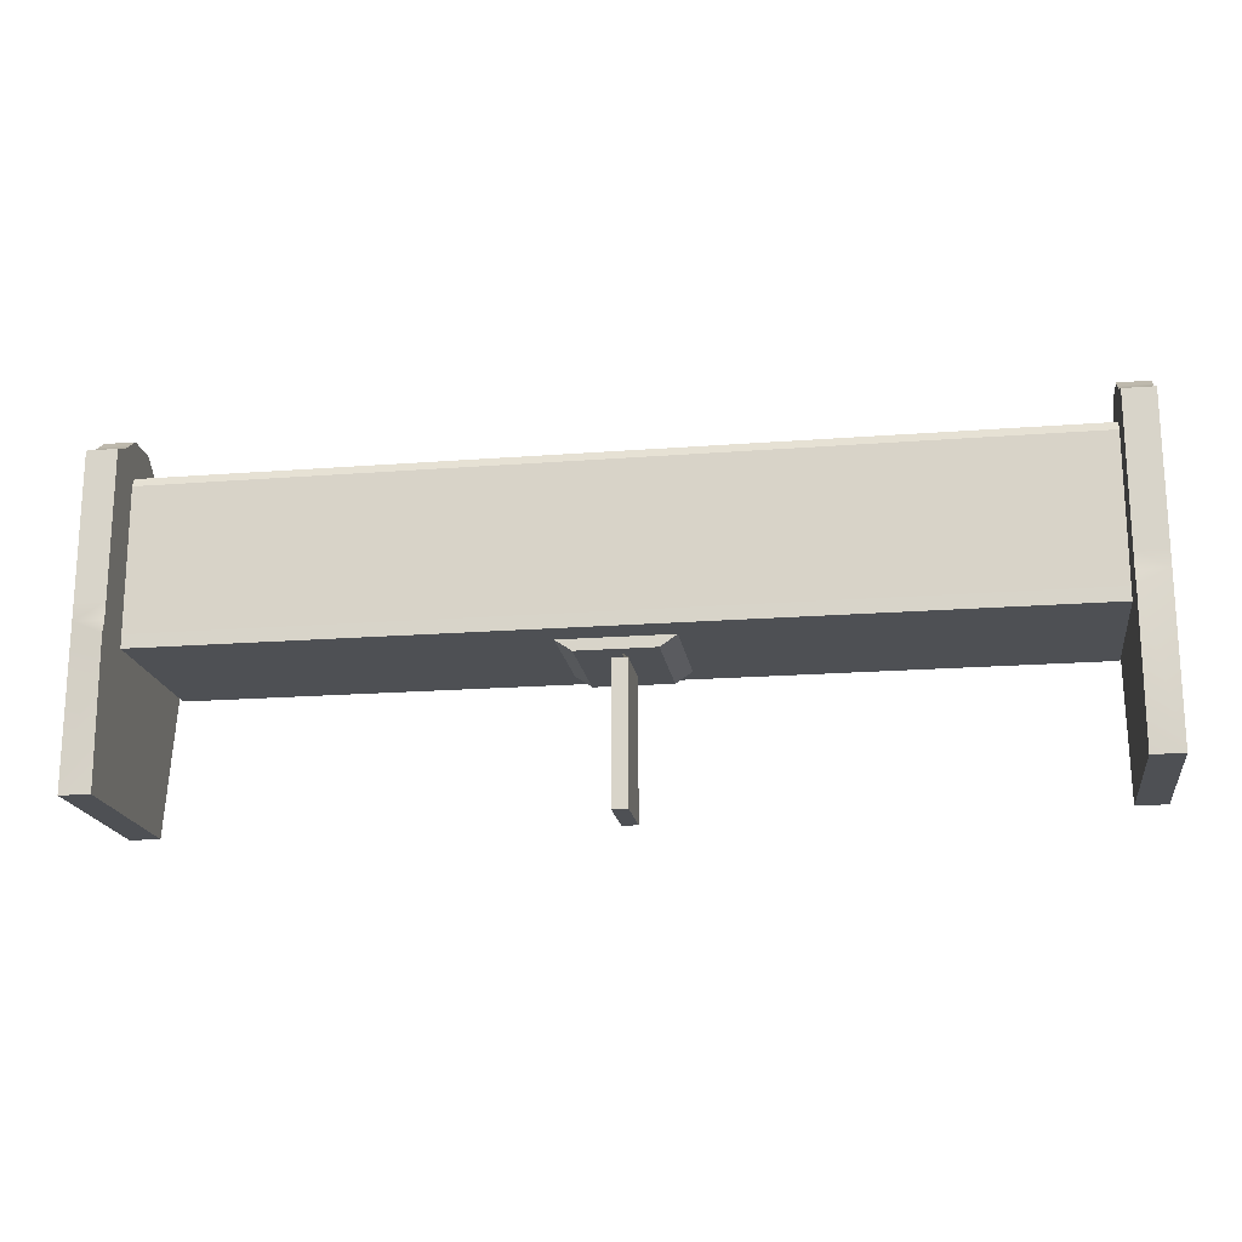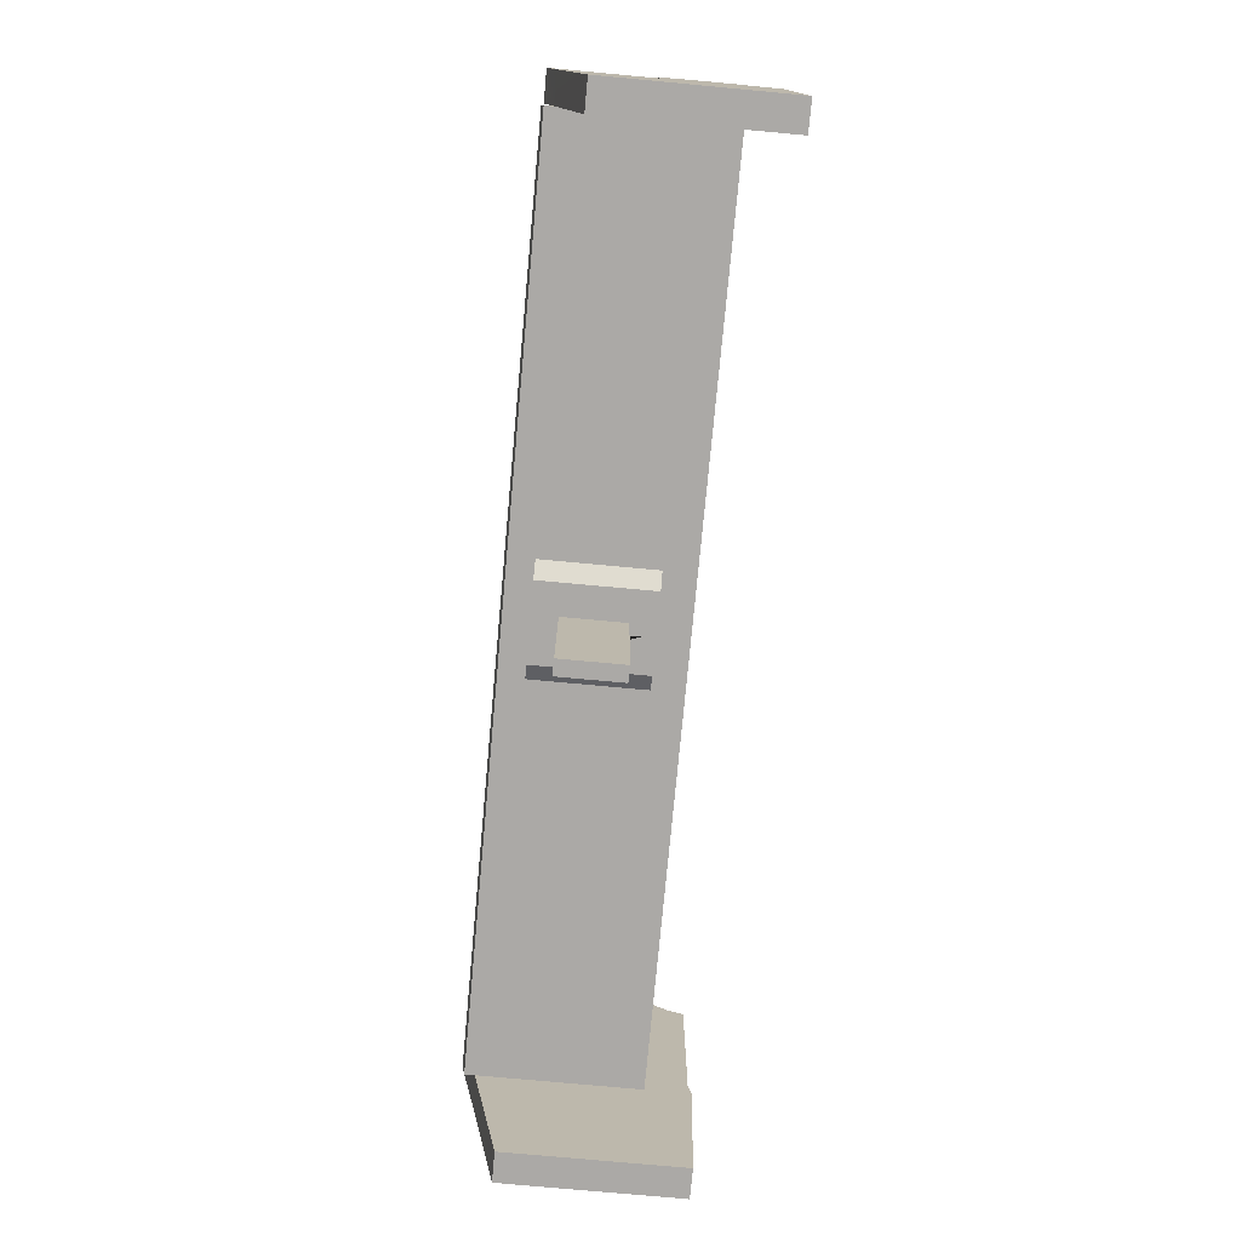
<metadata>
{"format":"obj","ext":"obj","renderer":"f3d","projection":"perspective","resolution":1024,"background":"white","views":[{"elev":-18.5,"azim":-171.5,"up":"+Y"},{"elev":-75.6,"azim":84.7,"up":"+Y"}]}
</metadata>
<code>
g default
v -0 0.7598 0.4865
v -0 0.7598 0.4082
v -0 0.8284 0.4235
v -0 0.8284 0.4993
v -0 0.8284 0.08254
v -0 0.9173 -0.2467
v -0 0.9173 -0.3233
v -0 0.8284 -0.2454
v -0 0.8284 -0.3226
v -0 0.7598 -0.1629
v -0 0.7598 -0.3224
v -0 0.7598 0.5369
v -0 0.8284 0.5498
v -0 1.598 -0.2716
v -0 1.556 -0.2558
v -0 1.597 -0.3072
v -0 1.552 -0.3278
v 2.406 0.02793 0.3517
v 2.253 0.02793 0.3517
v 2.406 1.078 0.5475
v 2.253 1.078 0.5475
v 2.406 0.9173 -0.5332
v 2.253 0.9173 -0.5332
v 2.406 0.02793 -0.5332
v 2.253 0.02793 -0.5332
v 2.406 1.107 0.4889
v 2.253 1.107 0.4889
v 2.253 0.02793 0.2759
v 2.406 0.02793 0.2759
v 2.406 0.8284 0.4993
v 2.253 0.8284 0.4993
v 2.253 0.8284 0.4235
v 2.253 0.8284 -0.5332
v 2.406 0.8284 -0.5332
v 2.406 0.8284 0.4235
v 2.406 0.02793 0.008728
v 2.253 0.02793 0.008728
v 2.253 0.8284 0.08254
v 2.406 0.8284 0.08254
v 2.253 1.656 0.05104
v 2.406 1.656 0.05104
v 2.253 1.656 -0.5332
v 2.406 1.656 -0.5332
v 2.253 1.167 0.05104
v 2.253 1.107 0.111
v 2.253 1.062 0.06679
v 2.253 1.107 0.003871
v 2.406 1.167 0.05104
v 2.406 1.107 0.003871
v 2.406 1.062 0.06679
v 2.406 1.107 0.111
v 2.253 1.592 -0.5332
v 2.253 1.604 0.05104
v 2.406 1.592 -0.5332
v 2.406 1.604 0.05104
v 2.253 0.9173 -0.2467
v 2.253 0.8284 -0.2454
v 2.253 0.9173 -0.3233
v 2.253 0.8284 -0.3226
v 2.253 0.7598 0.4865
v 2.253 0.7598 0.4082
v 2.253 0.7598 0.07108
v 2.253 0.7598 -0.5498
v 2.253 0.7598 -0.1629
v 2.253 0.02793 -0.1538
v 2.253 0.7598 -0.3224
v 2.253 0.02793 -0.3435
v 2.253 0.7598 0.5369
v 2.253 0.8284 0.5498
v 2.253 1.598 -0.2716
v 2.253 1.6 -0.1516
v 2.253 1.556 -0.2558
v 2.253 1.552 -0.3278
v 2.253 1.595 -0.3889
v 2.253 1.597 -0.3072
v 0.2803 0.7598 0.4082
v 0.2803 0.7598 0.07108
v 0.2803 0.7598 -0.1629
v 0.1969 0.7029 0.4082
v 0.1969 0.7029 0.07108
v 0.1969 0.7029 -0.1629
v 0.07576 0.7029 0.4082
v 0.03923 0.7029 0.07108
v 0 0.7029 -0.1629
v -0 0.7029 0.4082
v 0.03923 0.7029 0.2816
v 0.03923 0.7029 -0.03637
v 0.03923 0 0.2816
v 0.03923 0 0.07108
v 0.03923 0 -0.03637
v 2.253 1.776 -0.1553
v 2.406 1.776 -0.1553
v 2.253 1.776 -0.3268
v 2.406 1.776 -0.3268
v 2.253 1.687 -0.02885
v 2.253 1.687 -0.4533
v 2.406 1.687 -0.4533
v 2.406 1.687 -0.02885
v 2.253 1.732 -0.09209
v 2.406 1.732 -0.09209
v 2.406 1.732 -0.39
v 2.253 1.732 -0.39
v -0 0.7029 0.2816
v 0 0.7029 -0.03637
v 0 0 -0.03637
v -0 0 0.07108
v -0 0 0.2816
v -2.406 0.02793 0.3517
v -2.253 0.02793 0.3517
v -2.406 1.078 0.5475
v -2.253 1.078 0.5475
v -2.406 0.9173 -0.5332
v -2.253 0.9173 -0.5332
v -2.406 0.02793 -0.5332
v -2.253 0.02793 -0.5332
v -2.406 1.107 0.4889
v -2.253 1.107 0.4889
v -2.253 0.02793 0.2759
v -2.406 0.02793 0.2759
v -2.406 0.8284 0.4993
v -2.253 0.8284 0.4993
v -2.253 0.8284 0.4235
v -2.253 0.8284 -0.5332
v -2.406 0.8284 -0.5332
v -2.406 0.8284 0.4235
v -2.406 0.02793 0.008728
v -2.253 0.02793 0.008728
v -2.253 0.8284 0.08254
v -2.406 0.8284 0.08254
v -2.253 1.656 0.05104
v -2.406 1.656 0.05104
v -2.253 1.656 -0.5332
v -2.406 1.656 -0.5332
v -2.253 1.167 0.05104
v -2.253 1.107 0.111
v -2.253 1.062 0.06679
v -2.253 1.107 0.003871
v -2.406 1.167 0.05104
v -2.406 1.107 0.003871
v -2.406 1.062 0.06679
v -2.406 1.107 0.111
v -2.253 1.592 -0.5332
v -2.253 1.604 0.05104
v -2.406 1.592 -0.5332
v -2.406 1.604 0.05104
v -2.253 0.9173 -0.2467
v -2.253 0.8284 -0.2454
v -2.253 0.9173 -0.3233
v -2.253 0.8284 -0.3226
v -2.253 0.7598 0.4865
v -2.253 0.7598 0.4082
v -2.253 0.7598 0.07108
v -2.253 0.7598 -0.5498
v -2.253 0.7598 -0.1629
v -2.253 0.02793 -0.1538
v -2.253 0.7598 -0.3224
v -2.253 0.02793 -0.3435
v -2.253 0.7598 0.5369
v -2.253 0.8284 0.5498
v -2.253 1.598 -0.2716
v -2.253 1.6 -0.1516
v -2.253 1.556 -0.2558
v -2.253 1.552 -0.3278
v -2.253 1.595 -0.3889
v -2.253 1.597 -0.3072
v -0.2803 0.7598 0.4082
v -0.2803 0.7598 0.07108
v -0.2803 0.7598 -0.1629
v -0.1969 0.7029 0.4082
v -0.1969 0.7029 0.07108
v -0.1969 0.7029 -0.1629
v -0.07576 0.7029 0.4082
v -0.03923 0.7029 0.07108
v -0.03923 0.7029 0.2816
v -0.03923 0.7029 -0.03637
v -0.03923 0 0.2816
v -0.03923 0 0.07108
v -0.03923 0 -0.03637
v -2.253 1.776 -0.1553
v -2.406 1.776 -0.1553
v -2.253 1.776 -0.3268
v -2.406 1.776 -0.3268
v -2.253 1.687 -0.02885
v -2.253 1.687 -0.4533
v -2.406 1.687 -0.4533
v -2.406 1.687 -0.02885
v -2.253 1.732 -0.09209
v -2.406 1.732 -0.09209
v -2.406 1.732 -0.39
v -2.253 1.732 -0.39
g Pew
f 85 82 2
f 30 20 31
f 31 20 21
f 26 51 27
f 27 51 45
f 22 34 23
f 23 34 33
f 36 29 37
f 37 29 28
f 27 45 32
f 32 45 46
f 32 46 38
f 38 46 57
f 20 26 21
f 21 26 27
f 21 27 31
f 31 27 32
f 29 18 28
f 28 18 19
f 20 30 26
f 26 30 35
f 19 18 60
f 60 18 30
f 31 60 30
f 33 34 63
f 34 24 63
f 63 24 25
f 35 29 39
f 39 29 36
f 30 18 35
f 35 18 29
f 25 24 67
f 67 24 36
f 67 36 65
f 65 36 37
f 63 66 33
f 33 66 59
f 92 94 91
f 91 94 93
f 34 50 39
f 39 50 35
f 50 34 49
f 49 34 22
f 24 34 36
f 36 34 39
f 55 41 53
f 53 41 40
f 52 42 54
f 54 42 43
f 54 43 55
f 55 43 41
f 23 33 58
f 58 33 59
f 26 35 51
f 51 35 50
f 45 51 44
f 44 51 48
f 47 46 44
f 44 46 45
f 51 50 48
f 48 50 49
f 42 52 74
f 74 52 23
f 40 42 75
f 75 42 74
f 75 70 40
f 70 71 40
f 40 71 53
f 53 71 44
f 23 52 22
f 22 52 54
f 22 54 49
f 49 54 48
f 48 54 55
f 48 55 44
f 44 55 53
f 56 47 72
f 47 44 72
f 72 44 71
f 57 46 56
f 56 46 47
f 60 61 19
f 19 61 28
f 37 28 62
f 62 28 61
f 25 67 63
f 63 67 66
f 65 37 64
f 64 37 62
f 67 65 66
f 66 65 64
f 60 1 61
f 61 1 2
f 32 3 31
f 31 3 4
f 69 13 68
f 68 13 12
f 38 5 32
f 32 5 3
f 15 6 72
f 72 6 56
f 58 7 73
f 73 7 17
f 16 14 75
f 75 14 70
f 56 6 57
f 57 6 8
f 59 9 58
f 58 9 7
f 57 8 38
f 38 8 5
f 66 11 59
f 59 11 9
f 64 10 66
f 66 10 11
f 69 68 31
f 31 68 60
f 60 68 1
f 1 68 12
f 4 13 31
f 31 13 69
f 58 73 23
f 23 73 74
f 70 14 72
f 72 14 15
f 73 17 75
f 75 17 16
f 70 72 71
f 73 75 74
f 61 76 62
f 62 76 77
f 2 76 61
f 62 77 64
f 64 77 78
f 64 78 10
f 76 79 77
f 77 79 80
f 77 80 78
f 78 80 81
f 78 81 10
f 10 81 84
f 79 82 80
f 80 82 83
f 83 84 80
f 80 84 81
f 88 107 89
f 89 107 106
f 89 106 90
f 90 106 105
f 82 86 83
f 103 86 85
f 85 86 82
f 83 87 84
f 86 88 83
f 83 88 89
f 107 88 103
f 103 88 86
f 83 89 87
f 87 89 90
f 87 90 104
f 104 90 105
f 98 100 95
f 95 100 99
f 95 99 96
f 96 99 102
f 96 102 97
f 97 102 101
f 97 101 98
f 98 101 100
f 40 95 42
f 42 95 96
f 42 96 43
f 43 96 97
f 43 97 41
f 41 97 98
f 41 98 40
f 40 98 95
f 100 92 99
f 99 92 91
f 101 94 100
f 100 94 92
f 102 93 101
f 101 93 94
f 99 91 102
f 102 91 93
f 82 79 2
f 2 79 76
f 84 87 104
f 85 2 172
f 120 121 110
f 110 121 111
f 116 117 141
f 141 117 135
f 112 113 124
f 124 113 123
f 126 127 119
f 119 127 118
f 117 122 135
f 135 122 136
f 122 128 136
f 136 128 147
f 110 111 116
f 116 111 117
f 122 117 121
f 121 117 111
f 119 118 108
f 108 118 109
f 125 120 116
f 116 120 110
f 120 108 150
f 150 108 109
f 121 120 150
f 123 153 124
f 114 124 153
f 153 115 114
f 126 119 129
f 129 119 125
f 120 125 108
f 108 125 119
f 114 115 126
f 115 157 126
f 126 157 155
f 155 127 126
f 149 156 123
f 123 156 153
f 180 179 182
f 182 179 181
f 124 129 140
f 140 129 125
f 140 139 124
f 124 139 112
f 114 126 124
f 124 126 129
f 145 143 131
f 131 143 130
f 142 144 132
f 132 144 133
f 144 145 133
f 133 145 131
f 149 123 148
f 148 123 113
f 116 141 125
f 125 141 140
f 135 134 141
f 141 134 138
f 135 136 134
f 134 136 137
f 139 140 138
f 138 140 141
f 132 164 142
f 142 164 113
f 164 132 165
f 165 132 130
f 165 130 160
f 160 130 161
f 130 143 161
f 161 143 134
f 113 112 142
f 142 112 144
f 112 139 144
f 139 138 144
f 144 138 145
f 138 134 145
f 145 134 143
f 146 162 137
f 137 162 134
f 134 162 161
f 147 146 136
f 136 146 137
f 118 151 109
f 109 151 150
f 127 152 118
f 118 152 151
f 156 157 153
f 153 157 115
f 155 154 127
f 127 154 152
f 157 156 155
f 155 156 154
f 150 151 1
f 1 151 2
f 122 121 3
f 3 121 4
f 159 158 13
f 13 158 12
f 128 122 5
f 5 122 3
f 15 162 6
f 6 162 146
f 148 163 7
f 7 163 17
f 16 165 14
f 14 165 160
f 146 147 6
f 6 147 8
f 149 148 9
f 9 148 7
f 147 128 8
f 8 128 5
f 156 149 11
f 11 149 9
f 154 156 10
f 10 156 11
f 150 158 121
f 121 158 159
f 150 1 158
f 158 1 12
f 4 121 13
f 13 121 159
f 148 113 163
f 163 113 164
f 160 162 14
f 14 162 15
f 163 165 17
f 17 165 16
f 160 161 162
f 163 164 165
f 151 152 166
f 166 152 167
f 2 151 166
f 152 154 167
f 167 154 168
f 154 10 168
f 166 167 169
f 169 167 170
f 167 168 170
f 170 168 171
f 168 10 171
f 171 10 84
f 169 170 172
f 172 170 173
f 171 84 170
f 170 84 173
f 176 177 107
f 107 177 106
f 177 178 106
f 106 178 105
f 172 173 174
f 103 85 174
f 174 85 172
f 173 84 175
f 174 173 176
f 176 173 177
f 107 103 176
f 176 103 174
f 173 175 177
f 177 175 178
f 175 104 178
f 178 104 105
f 186 183 188
f 188 183 187
f 183 184 187
f 187 184 190
f 184 185 190
f 190 185 189
f 185 186 189
f 189 186 188
f 130 132 183
f 183 132 184
f 132 133 184
f 184 133 185
f 133 131 185
f 185 131 186
f 131 130 186
f 186 130 183
f 188 187 180
f 180 187 179
f 189 188 182
f 182 188 180
f 190 189 181
f 181 189 182
f 187 190 179
f 179 190 181
f 172 2 169
f 169 2 166
f 175 84 104
g default
v -0 0.7598 0.4865
v -0 0.7598 0.4082
v -0 0.8284 0.4235
v -0 0.8284 0.4993
v -0 0.8284 0.08254
v -0 0.9173 -0.2467
v -0 0.9173 -0.3233
v -0 0.8284 -0.2454
v -0 0.8284 -0.3226
v -0 0.7598 -0.1629
v -0 0.7598 -0.3224
v -0 0.7598 0.5369
v -0 0.8284 0.5498
v -0 1.598 -0.2716
v -0 1.556 -0.2558
v -0 1.597 -0.3072
v -0 1.552 -0.3278
v 2.406 0.02793 0.3517
v 2.253 0.02793 0.3517
v 2.406 1.078 0.5475
v 2.253 1.078 0.5475
v 2.406 0.9173 -0.5332
v 2.253 0.9173 -0.5332
v 2.406 0.02793 -0.5332
v 2.253 0.02793 -0.5332
v 2.406 1.107 0.4889
v 2.253 1.107 0.4889
v 2.253 0.02793 0.2759
v 2.406 0.02793 0.2759
v 2.406 0.8284 0.4993
v 2.253 0.8284 0.4993
v 2.253 0.8284 0.4235
v 2.253 0.8284 -0.5332
v 2.406 0.8284 -0.5332
v 2.406 0.8284 0.4235
v 2.406 0.02793 0.008728
v 2.253 0.02793 0.008728
v 2.253 0.8284 0.08254
v 2.406 0.8284 0.08254
v 2.253 1.656 0.05104
v 2.406 1.656 0.05104
v 2.253 1.656 -0.5332
v 2.406 1.656 -0.5332
v 2.253 1.167 0.05104
v 2.253 1.107 0.111
v 2.253 1.062 0.06679
v 2.253 1.107 0.003871
v 2.406 1.167 0.05104
v 2.406 1.107 0.003871
v 2.406 1.062 0.06679
v 2.406 1.107 0.111
v 2.253 1.592 -0.5332
v 2.253 1.604 0.05104
v 2.406 1.592 -0.5332
v 2.406 1.604 0.05104
v 2.253 0.9173 -0.2467
v 2.253 0.8284 -0.2454
v 2.253 0.9173 -0.3233
v 2.253 0.8284 -0.3226
v 2.253 0.7598 0.4865
v 2.253 0.7598 0.4082
v 2.253 0.7598 0.07108
v 2.253 0.7598 -0.5498
v 2.253 0.7598 -0.1629
v 2.253 0.02793 -0.1538
v 2.253 0.7598 -0.3224
v 2.253 0.02793 -0.3435
v 2.253 0.7598 0.5369
v 2.253 0.8284 0.5498
v 2.253 1.598 -0.2716
v 2.253 1.6 -0.1516
v 2.253 1.556 -0.2558
v 2.253 1.552 -0.3278
v 2.253 1.595 -0.3889
v 2.253 1.597 -0.3072
v 0.2803 0.7598 0.4082
v 0.2803 0.7598 0.07108
v 0.2803 0.7598 -0.1629
v 0.1969 0.7029 0.4082
v 0.1969 0.7029 0.07108
v 0.1969 0.7029 -0.1629
v 0.07576 0.7029 0.4082
v 0.03923 0.7029 0.07108
v 0 0.7029 -0.1629
v -0 0.7029 0.4082
v 0.03923 0.7029 0.2816
v 0.03923 0.7029 -0.03637
v 0.03923 0 0.2816
v 0.03923 0 0.07108
v 0.03923 0 -0.03637
v 2.253 1.776 -0.1553
v 2.406 1.776 -0.1553
v 2.253 1.776 -0.3268
v 2.406 1.776 -0.3268
v 2.253 1.687 -0.02885
v 2.253 1.687 -0.4533
v 2.406 1.687 -0.4533
v 2.406 1.687 -0.02885
v 2.253 1.732 -0.09209
v 2.406 1.732 -0.09209
v 2.406 1.732 -0.39
v 2.253 1.732 -0.39
v -0 0.7029 0.2816
v 0 0.7029 -0.03637
v 0 0 -0.03637
v -0 0 0.07108
v -0 0 0.2816
v -2.406 0.02793 0.3517
v -2.253 0.02793 0.3517
v -2.406 1.078 0.5475
v -2.253 1.078 0.5475
v -2.406 0.9173 -0.5332
v -2.253 0.9173 -0.5332
v -2.406 0.02793 -0.5332
v -2.253 0.02793 -0.5332
v -2.406 1.107 0.4889
v -2.253 1.107 0.4889
v -2.253 0.02793 0.2759
v -2.406 0.02793 0.2759
v -2.406 0.8284 0.4993
v -2.253 0.8284 0.4993
v -2.253 0.8284 0.4235
v -2.253 0.8284 -0.5332
v -2.406 0.8284 -0.5332
v -2.406 0.8284 0.4235
v -2.406 0.02793 0.008728
v -2.253 0.02793 0.008728
v -2.253 0.8284 0.08254
v -2.406 0.8284 0.08254
v -2.253 1.656 0.05104
v -2.406 1.656 0.05104
v -2.253 1.656 -0.5332
v -2.406 1.656 -0.5332
v -2.253 1.167 0.05104
v -2.253 1.107 0.111
v -2.253 1.062 0.06679
v -2.253 1.107 0.003871
v -2.406 1.167 0.05104
v -2.406 1.107 0.003871
v -2.406 1.062 0.06679
v -2.406 1.107 0.111
v -2.253 1.592 -0.5332
v -2.253 1.604 0.05104
v -2.406 1.592 -0.5332
v -2.406 1.604 0.05104
v -2.253 0.9173 -0.2467
v -2.253 0.8284 -0.2454
v -2.253 0.9173 -0.3233
v -2.253 0.8284 -0.3226
v -2.253 0.7598 0.4865
v -2.253 0.7598 0.4082
v -2.253 0.7598 0.07108
v -2.253 0.7598 -0.5498
v -2.253 0.7598 -0.1629
v -2.253 0.02793 -0.1538
v -2.253 0.7598 -0.3224
v -2.253 0.02793 -0.3435
v -2.253 0.7598 0.5369
v -2.253 0.8284 0.5498
v -2.253 1.598 -0.2716
v -2.253 1.6 -0.1516
v -2.253 1.556 -0.2558
v -2.253 1.552 -0.3278
v -2.253 1.595 -0.3889
v -2.253 1.597 -0.3072
v -0.2803 0.7598 0.4082
v -0.2803 0.7598 0.07108
v -0.2803 0.7598 -0.1629
v -0.1969 0.7029 0.4082
v -0.1969 0.7029 0.07108
v -0.1969 0.7029 -0.1629
v -0.07576 0.7029 0.4082
v -0.03923 0.7029 0.07108
v -0.03923 0.7029 0.2816
v -0.03923 0.7029 -0.03637
v -0.03923 0 0.2816
v -0.03923 0 0.07108
v -0.03923 0 -0.03637
v -2.253 1.776 -0.1553
v -2.406 1.776 -0.1553
v -2.253 1.776 -0.3268
v -2.406 1.776 -0.3268
v -2.253 1.687 -0.02885
v -2.253 1.687 -0.4533
v -2.406 1.687 -0.4533
v -2.406 1.687 -0.02885
v -2.253 1.732 -0.09209
v -2.406 1.732 -0.09209
v -2.406 1.732 -0.39
v -2.253 1.732 -0.39
g Pew
f 275 272 192
f 220 210 221
f 221 210 211
f 216 241 217
f 217 241 235
f 212 224 213
f 213 224 223
f 226 219 227
f 227 219 218
f 217 235 222
f 222 235 236
f 222 236 228
f 228 236 247
f 210 216 211
f 211 216 217
f 211 217 221
f 221 217 222
f 219 208 218
f 218 208 209
f 210 220 216
f 216 220 225
f 209 208 250
f 250 208 220
f 221 250 220
f 223 224 253
f 224 214 253
f 253 214 215
f 225 219 229
f 229 219 226
f 220 208 225
f 225 208 219
f 215 214 257
f 257 214 226
f 257 226 255
f 255 226 227
f 253 256 223
f 223 256 249
f 282 284 281
f 281 284 283
f 224 240 229
f 229 240 225
f 240 224 239
f 239 224 212
f 214 224 226
f 226 224 229
f 245 231 243
f 243 231 230
f 242 232 244
f 244 232 233
f 244 233 245
f 245 233 231
f 213 223 248
f 248 223 249
f 216 225 241
f 241 225 240
f 235 241 234
f 234 241 238
f 237 236 234
f 234 236 235
f 241 240 238
f 238 240 239
f 232 242 264
f 264 242 213
f 230 232 265
f 265 232 264
f 265 260 230
f 260 261 230
f 230 261 243
f 243 261 234
f 213 242 212
f 212 242 244
f 212 244 239
f 239 244 238
f 238 244 245
f 238 245 234
f 234 245 243
f 246 237 262
f 237 234 262
f 262 234 261
f 247 236 246
f 246 236 237
f 250 251 209
f 209 251 218
f 227 218 252
f 252 218 251
f 215 257 253
f 253 257 256
f 255 227 254
f 254 227 252
f 257 255 256
f 256 255 254
f 250 191 251
f 251 191 192
f 222 193 221
f 221 193 194
f 259 203 258
f 258 203 202
f 228 195 222
f 222 195 193
f 205 196 262
f 262 196 246
f 248 197 263
f 263 197 207
f 206 204 265
f 265 204 260
f 246 196 247
f 247 196 198
f 249 199 248
f 248 199 197
f 247 198 228
f 228 198 195
f 256 201 249
f 249 201 199
f 254 200 256
f 256 200 201
f 259 258 221
f 221 258 250
f 250 258 191
f 191 258 202
f 194 203 221
f 221 203 259
f 248 263 213
f 213 263 264
f 260 204 262
f 262 204 205
f 263 207 265
f 265 207 206
f 260 262 261
f 263 265 264
f 251 266 252
f 252 266 267
f 192 266 251
f 252 267 254
f 254 267 268
f 254 268 200
f 266 269 267
f 267 269 270
f 267 270 268
f 268 270 271
f 268 271 200
f 200 271 274
f 269 272 270
f 270 272 273
f 273 274 270
f 270 274 271
f 278 297 279
f 279 297 296
f 279 296 280
f 280 296 295
f 272 276 273
f 293 276 275
f 275 276 272
f 273 277 274
f 276 278 273
f 273 278 279
f 297 278 293
f 293 278 276
f 273 279 277
f 277 279 280
f 277 280 294
f 294 280 295
f 288 290 285
f 285 290 289
f 285 289 286
f 286 289 292
f 286 292 287
f 287 292 291
f 287 291 288
f 288 291 290
f 230 285 232
f 232 285 286
f 232 286 233
f 233 286 287
f 233 287 231
f 231 287 288
f 231 288 230
f 230 288 285
f 290 282 289
f 289 282 281
f 291 284 290
f 290 284 282
f 292 283 291
f 291 283 284
f 289 281 292
f 292 281 283
f 272 269 192
f 192 269 266
f 274 277 294
f 275 192 362
f 310 311 300
f 300 311 301
f 306 307 331
f 331 307 325
f 302 303 314
f 314 303 313
f 316 317 309
f 309 317 308
f 307 312 325
f 325 312 326
f 312 318 326
f 326 318 337
f 300 301 306
f 306 301 307
f 312 307 311
f 311 307 301
f 309 308 298
f 298 308 299
f 315 310 306
f 306 310 300
f 310 298 340
f 340 298 299
f 311 310 340
f 313 343 314
f 304 314 343
f 343 305 304
f 316 309 319
f 319 309 315
f 310 315 298
f 298 315 309
f 304 305 316
f 305 347 316
f 316 347 345
f 345 317 316
f 339 346 313
f 313 346 343
f 370 369 372
f 372 369 371
f 314 319 330
f 330 319 315
f 330 329 314
f 314 329 302
f 304 316 314
f 314 316 319
f 335 333 321
f 321 333 320
f 332 334 322
f 322 334 323
f 334 335 323
f 323 335 321
f 339 313 338
f 338 313 303
f 306 331 315
f 315 331 330
f 325 324 331
f 331 324 328
f 325 326 324
f 324 326 327
f 329 330 328
f 328 330 331
f 322 354 332
f 332 354 303
f 354 322 355
f 355 322 320
f 355 320 350
f 350 320 351
f 320 333 351
f 351 333 324
f 303 302 332
f 332 302 334
f 302 329 334
f 329 328 334
f 334 328 335
f 328 324 335
f 335 324 333
f 336 352 327
f 327 352 324
f 324 352 351
f 337 336 326
f 326 336 327
f 308 341 299
f 299 341 340
f 317 342 308
f 308 342 341
f 346 347 343
f 343 347 305
f 345 344 317
f 317 344 342
f 347 346 345
f 345 346 344
f 340 341 191
f 191 341 192
f 312 311 193
f 193 311 194
f 349 348 203
f 203 348 202
f 318 312 195
f 195 312 193
f 205 352 196
f 196 352 336
f 338 353 197
f 197 353 207
f 206 355 204
f 204 355 350
f 336 337 196
f 196 337 198
f 339 338 199
f 199 338 197
f 337 318 198
f 198 318 195
f 346 339 201
f 201 339 199
f 344 346 200
f 200 346 201
f 340 348 311
f 311 348 349
f 340 191 348
f 348 191 202
f 194 311 203
f 203 311 349
f 338 303 353
f 353 303 354
f 350 352 204
f 204 352 205
f 353 355 207
f 207 355 206
f 350 351 352
f 353 354 355
f 341 342 356
f 356 342 357
f 192 341 356
f 342 344 357
f 357 344 358
f 344 200 358
f 356 357 359
f 359 357 360
f 357 358 360
f 360 358 361
f 358 200 361
f 361 200 274
f 359 360 362
f 362 360 363
f 361 274 360
f 360 274 363
f 366 367 297
f 297 367 296
f 367 368 296
f 296 368 295
f 362 363 364
f 293 275 364
f 364 275 362
f 363 274 365
f 364 363 366
f 366 363 367
f 297 293 366
f 366 293 364
f 363 365 367
f 367 365 368
f 365 294 368
f 368 294 295
f 376 373 378
f 378 373 377
f 373 374 377
f 377 374 380
f 374 375 380
f 380 375 379
f 375 376 379
f 379 376 378
f 320 322 373
f 373 322 374
f 322 323 374
f 374 323 375
f 323 321 375
f 375 321 376
f 321 320 376
f 376 320 373
f 378 377 370
f 370 377 369
f 379 378 372
f 372 378 370
f 380 379 371
f 371 379 372
f 377 380 369
f 369 380 371
f 362 192 359
f 359 192 356
f 365 274 294

</code>
